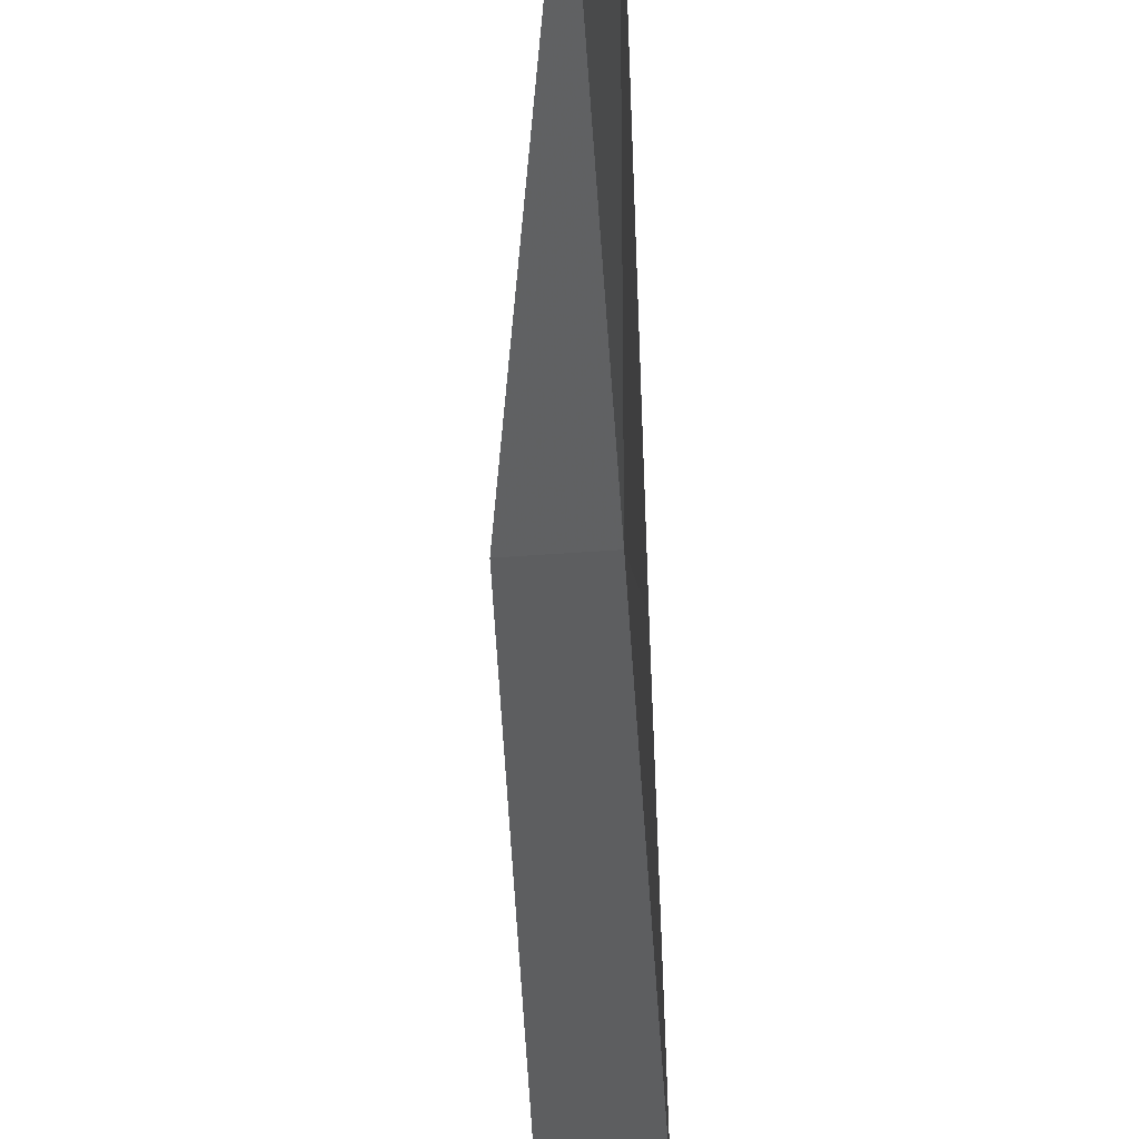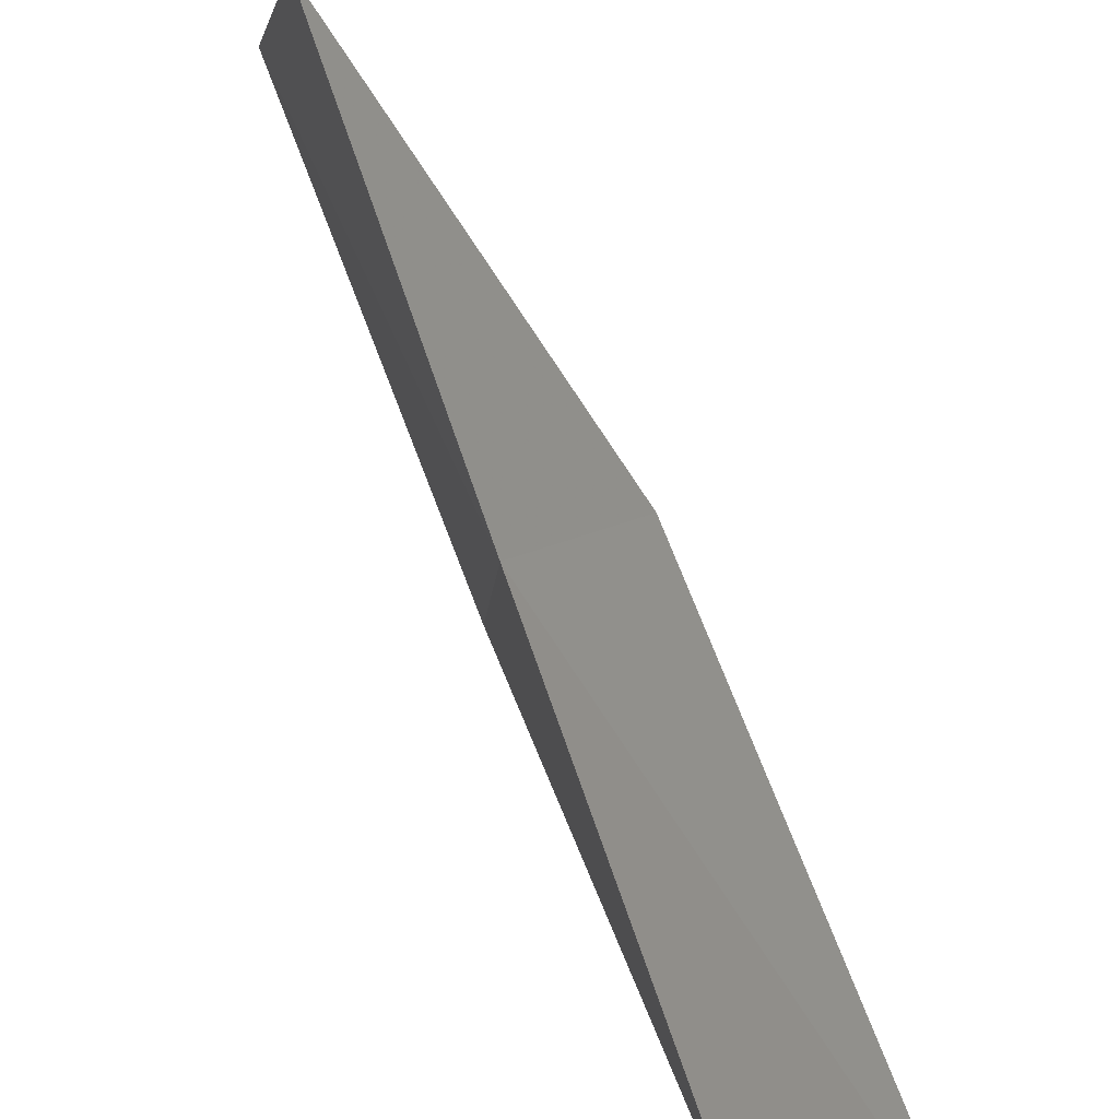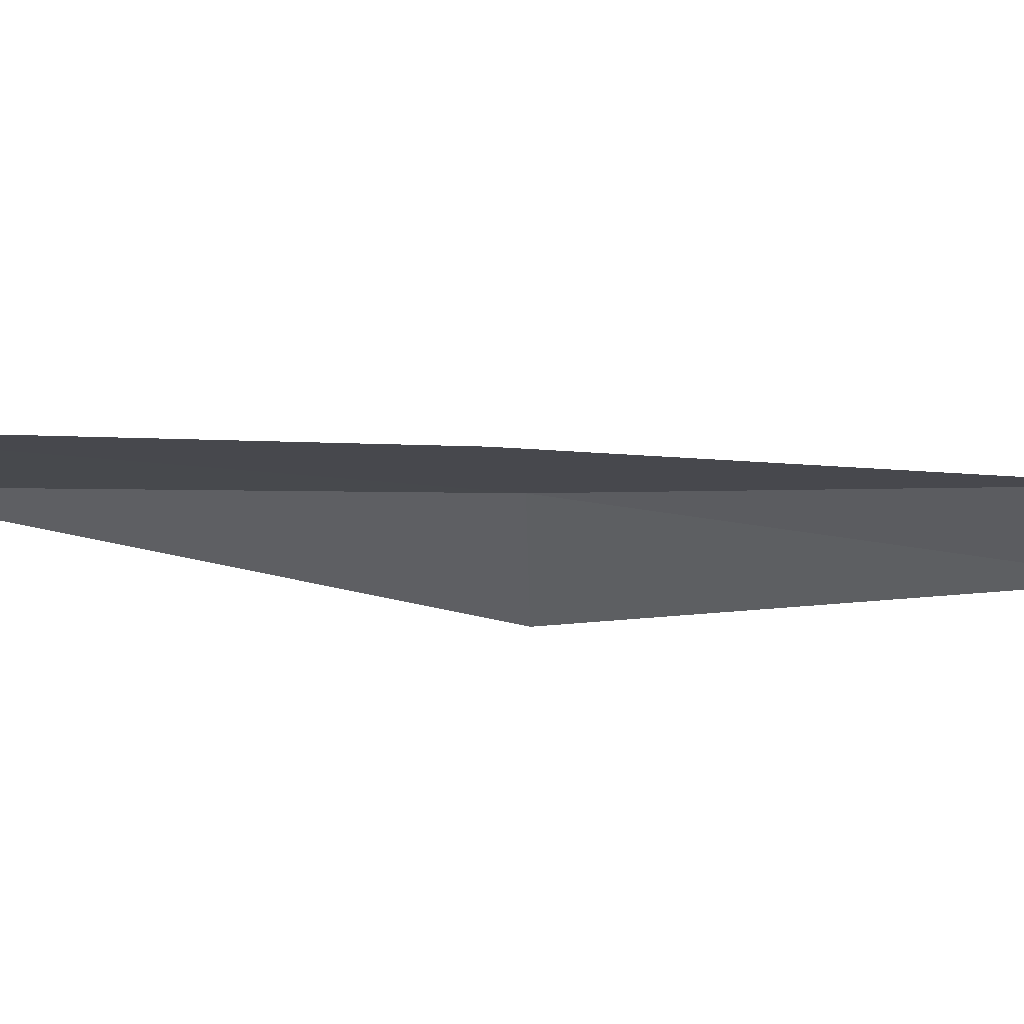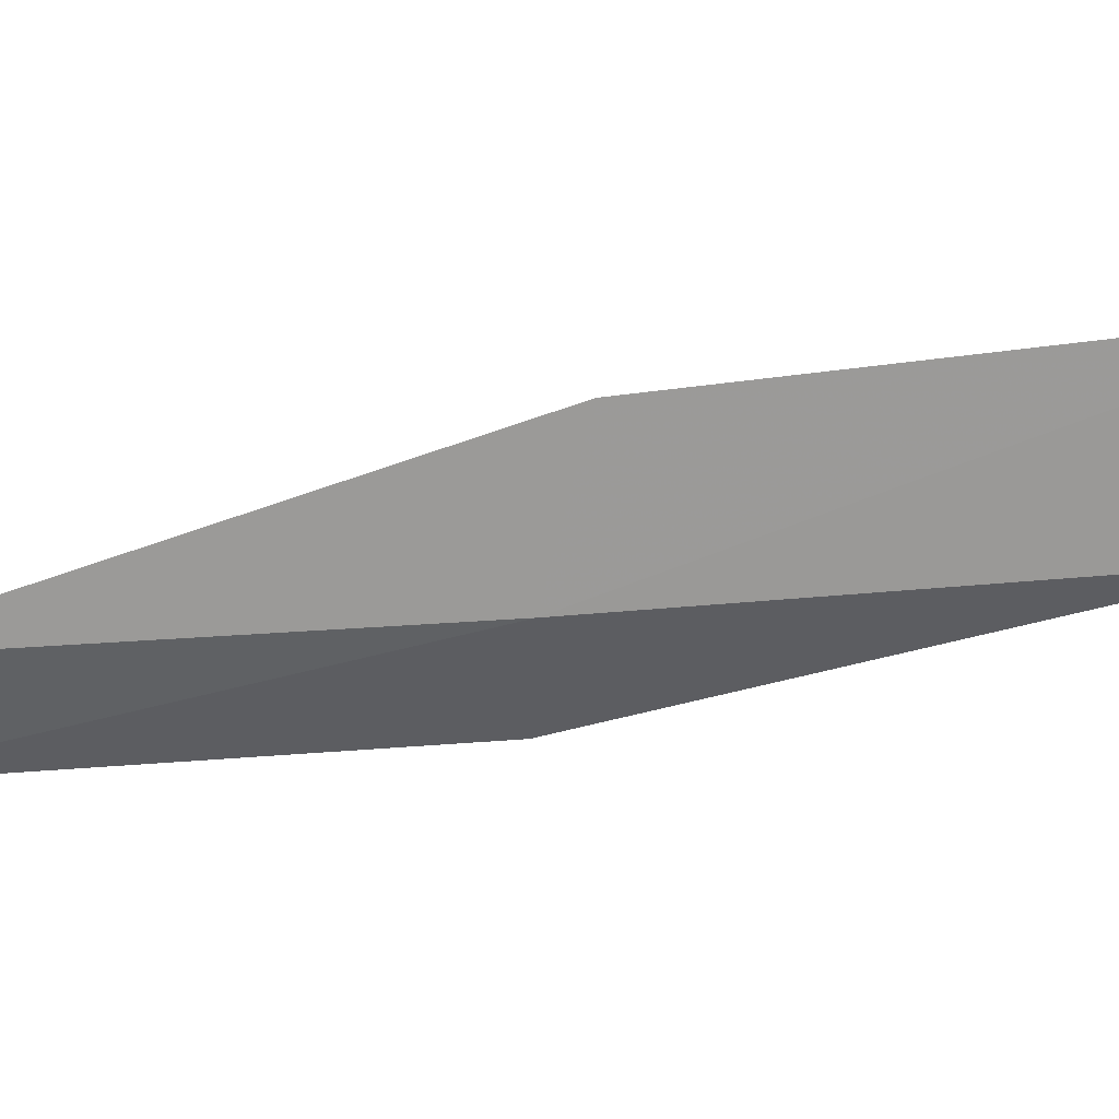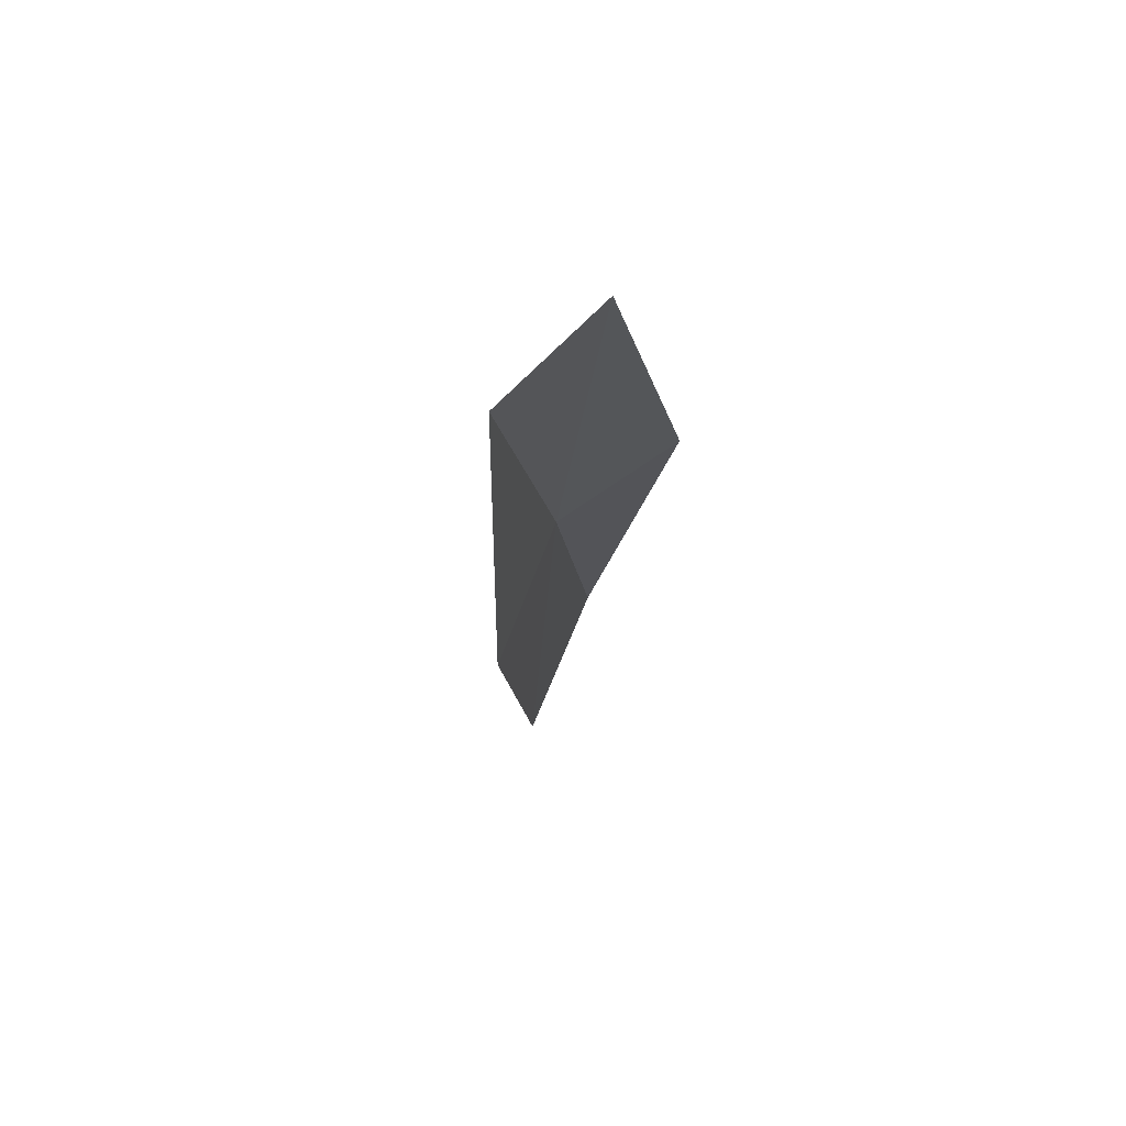
<metadata>
{"format":"obj","ext":"obj","renderer":"f3d","projection":"perspective","resolution":1024,"background":"white","views":[{"elev":-71.1,"azim":-152.6,"up":"+Y"},{"elev":71.3,"azim":4.6,"up":"+Y"},{"elev":39.5,"azim":105.0,"up":"+Y"},{"elev":58.6,"azim":-67.5,"up":"+Y"},{"elev":-75.6,"azim":-61.7,"up":"+Z"}]}
</metadata>
<code>
v 25.63 -14.92 13.08
v 25.5 -16.3 13.08
v 27.5 -14.32 17.43
v 28.56 -13.01 17.43
v 26.6 -13.77 13.08
v 23.46 -16.57 8.717
v 23.78 -15.39 8.717
f 1 3 2
f 1 5 4
f 1 4 3
f 1 6 7
f 1 2 6
f 1 7 5

</code>
